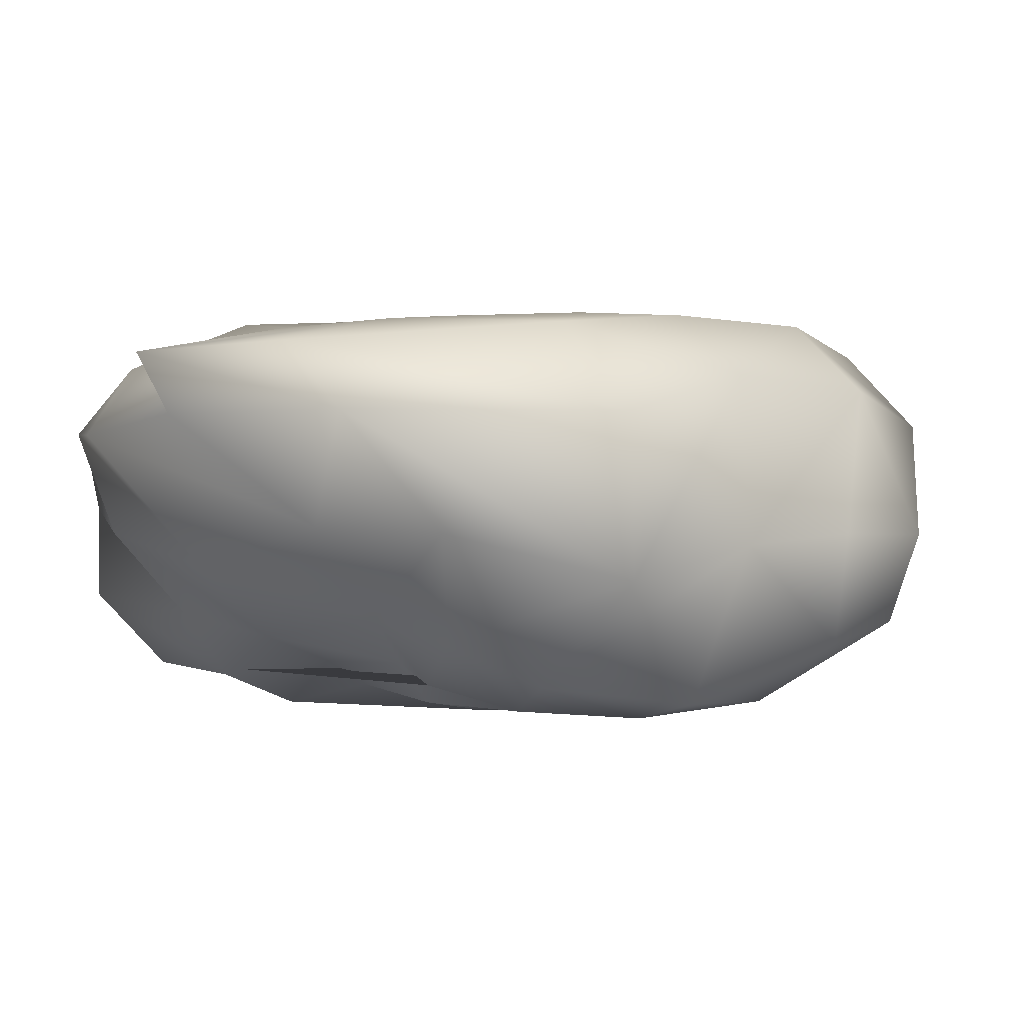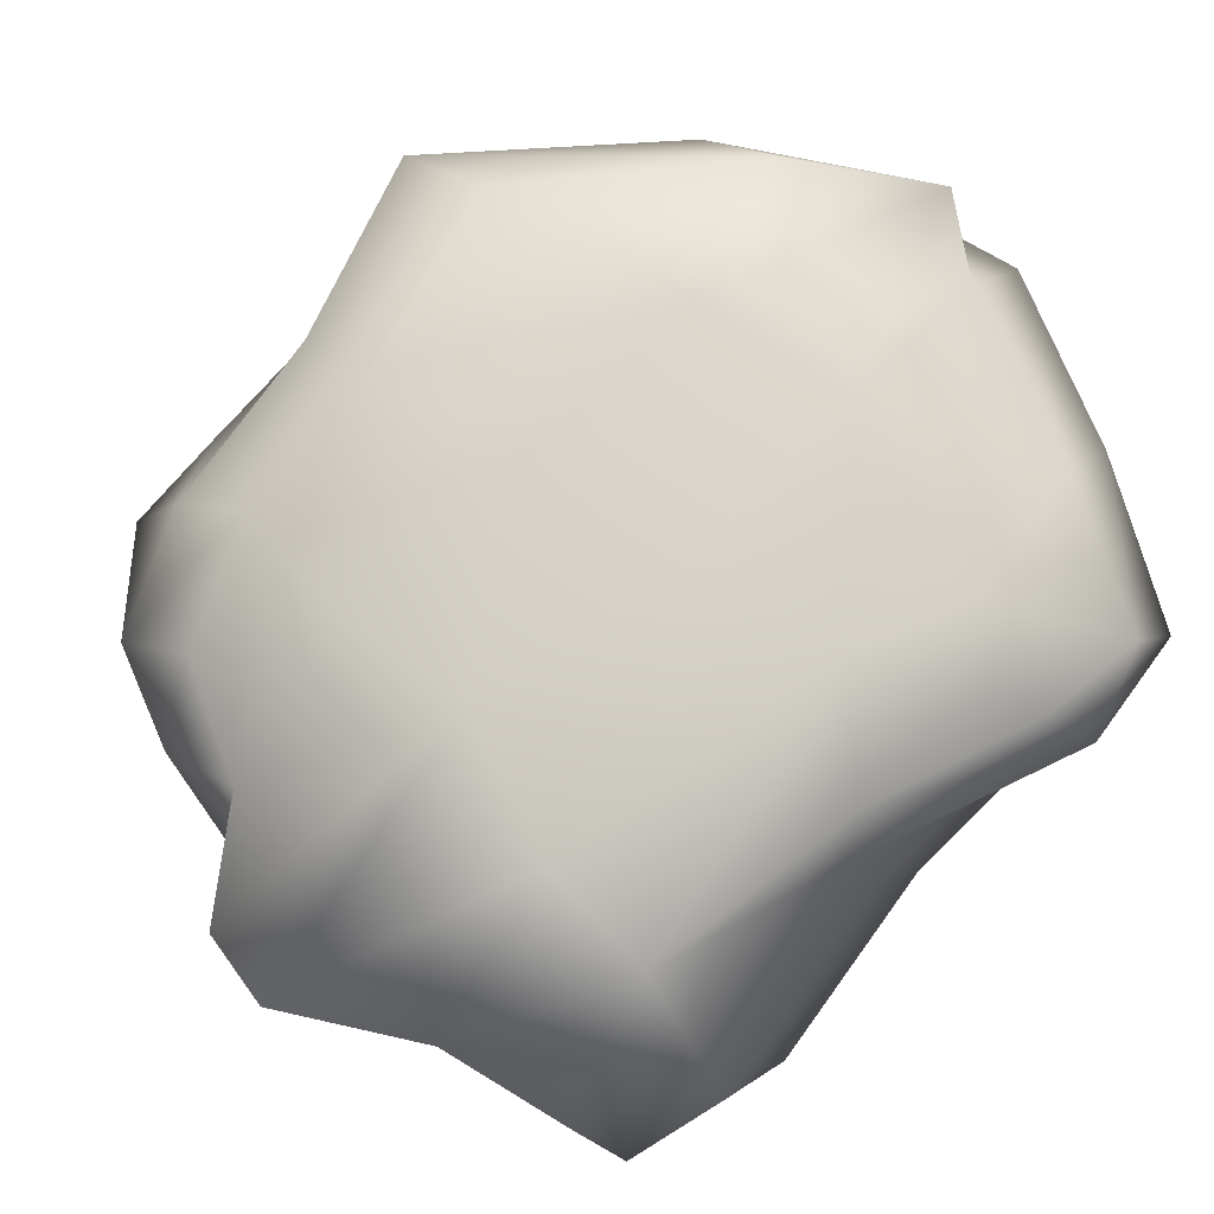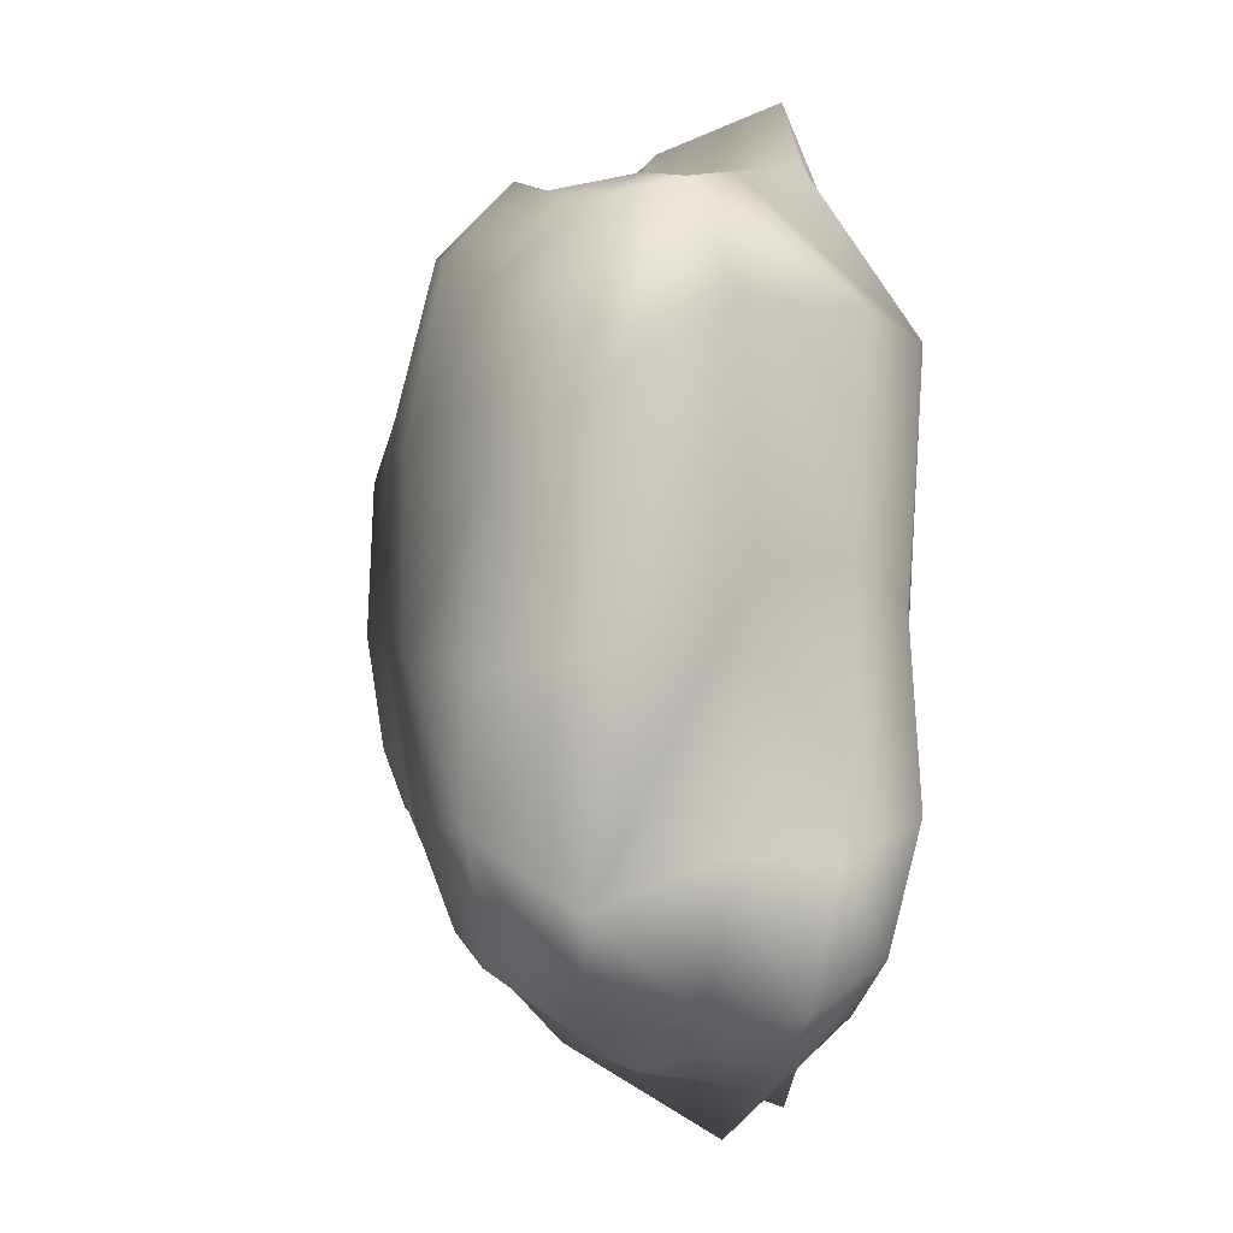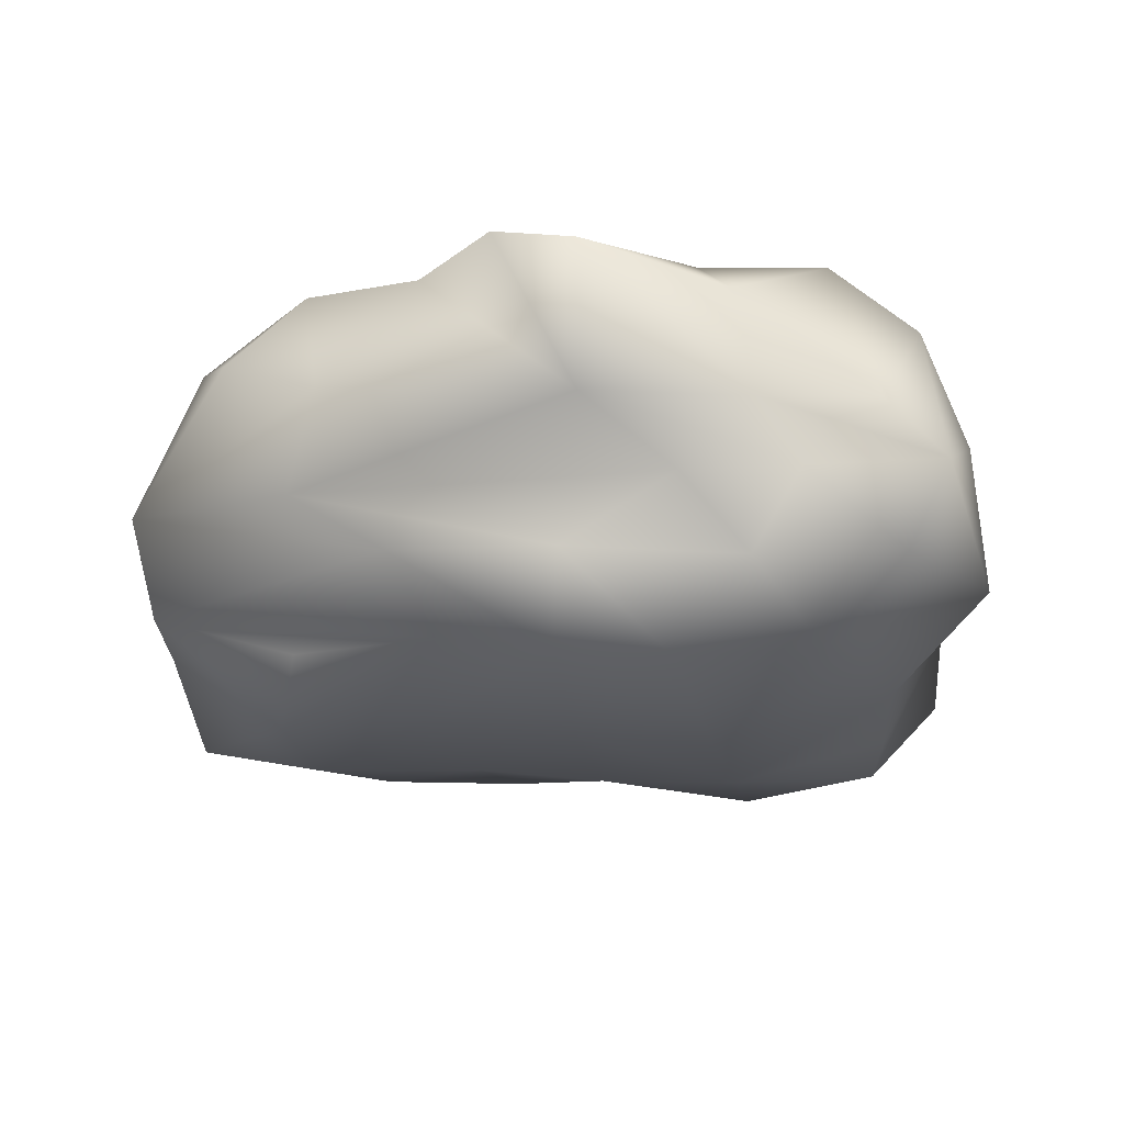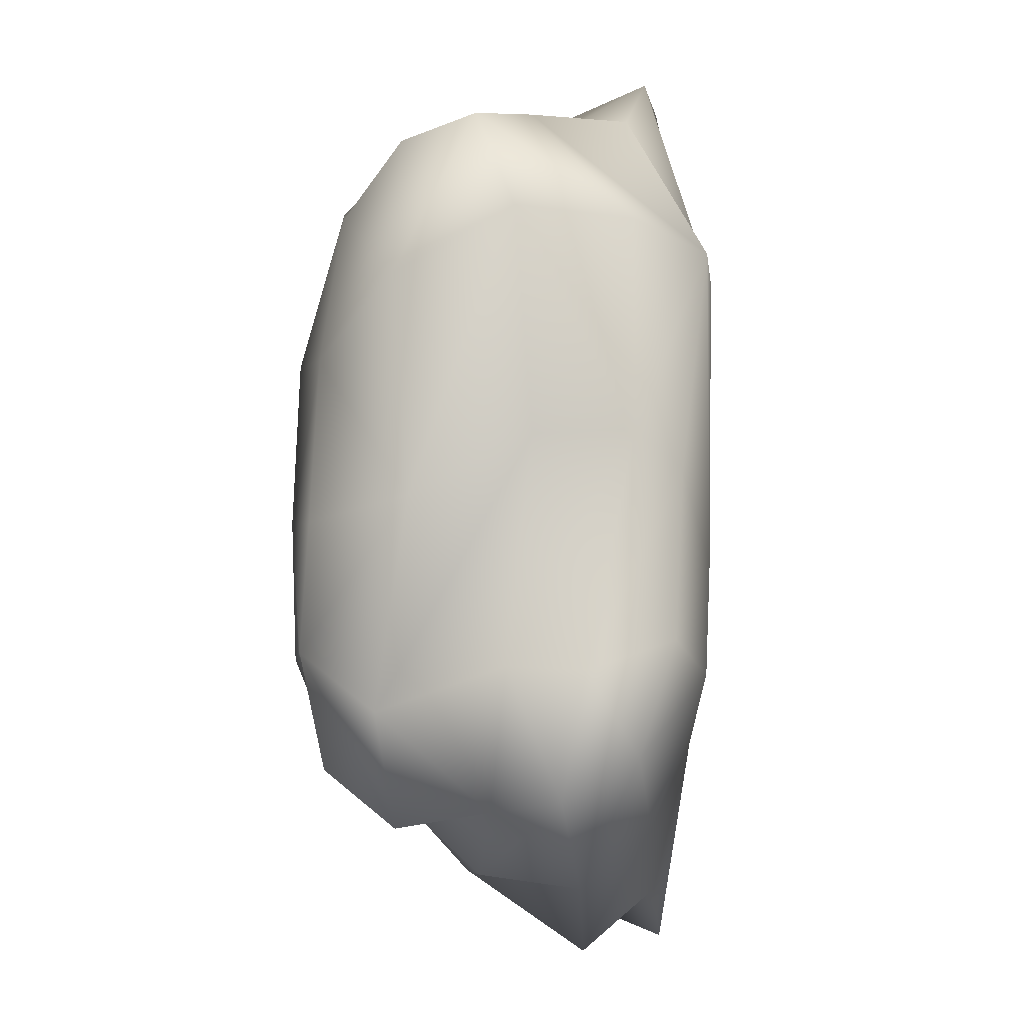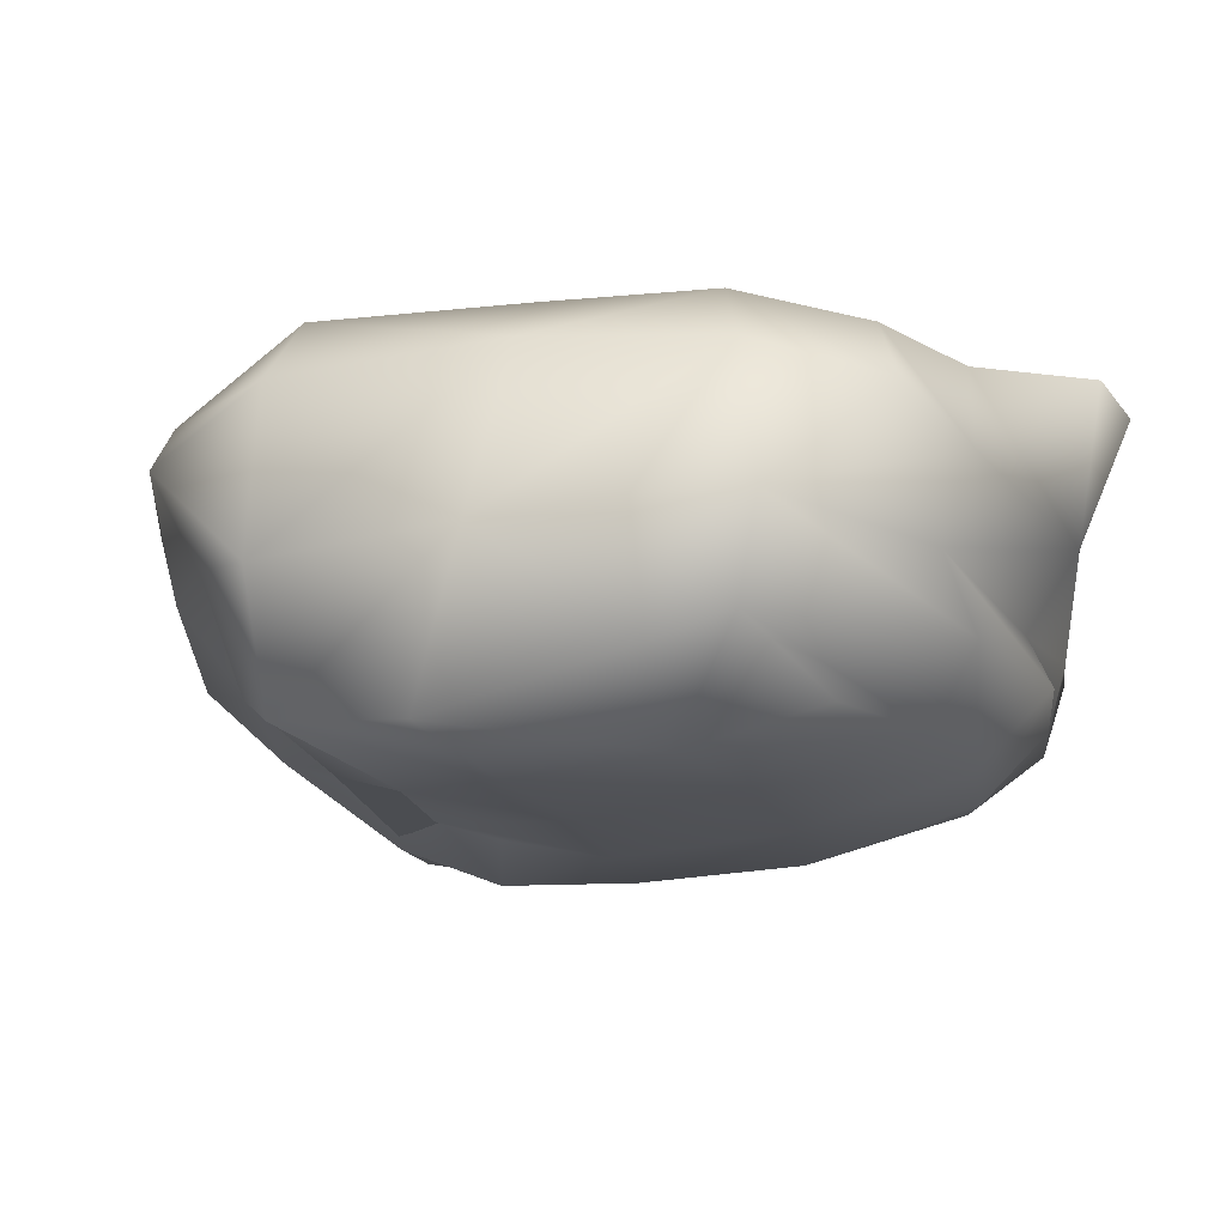
<metadata>
{"format":"obj","ext":"obj","renderer":"f3d","projection":"perspective","resolution":1024,"background":"white","views":[{"elev":1.1,"azim":-128.1,"up":"+Y"},{"elev":79.2,"azim":41.4,"up":"+Y"},{"elev":2.2,"azim":78.5,"up":"+Z"},{"elev":-15.7,"azim":1.9,"up":"+Y"},{"elev":-4.4,"azim":93.7,"up":"+Z"},{"elev":-15.6,"azim":-73.8,"up":"+Y"}]}
</metadata>
<code>
v  -0.6924 -0.1143 -0.8358
v  0.7363 -0.076 1.067
v  0.8969 -0.1167 -1.078
v  -1.052 -0.0646 0.9545
v  -0.5379 -0.058 1.154
v  -1.156 -0.2178 0.4595
v  -0.6309 -0.2263 0.5923
v  -0.6103 1.148 1.328
v  -0.6779 1.33 0.6982
v  -1.176 1.281 0.6464
v  -1.02 1.175 1.106
v  0.9363 0.6775 1.427
v  1.116 1.068 0.981
v  0.8085 1.346 0.9021
v  0.444 1.033 1.514
v  -1.282 0.884 1.218
v  -0.9445 0.7436 1.392
v  -0.6819 1.181 -1.482
v  -0.9745 0.9261 -1.431
v  -1.719 0.9165 -0.6998
v  -1.356 1.245 -0.7168
v  -0.751 0.1491 -1.123
v  -0.3215 -0.0603 -0.702
v  -1.063 0.0745 -1.016
v  -0.8624 -0.2192 -0.5371
v  -0.3597 -0.2197 -0.5967
v  -0.4762 -0.274 -0.0374
v  -1.095 -0.254 -0.1185
v  -0.0158 -0.3127 -0.0602
v  0.1728 -0.1885 -0.5325
v  0.5481 -0.2841 -0.6576
v  0.4804 -0.3121 -0.1111
v  0.2436 -0.1415 1.191
v  -0.1546 -0.1145 1.229
v  -0.1063 -0.2744 0.596
v  0.3835 -0.2981 0.5332
v  -0.198 1.36 0.6308
v  -0.3448 1.152 1.73
v  -0.0653 1.103 1.796
v  0.3428 1.371 0.8637
v  0.063 1.276 -0.9943
v  0.0461 1.352 -0.2537
v  0.6115 1.352 -0.2908
v  0.8016 1.333 -0.7167
v  -1.177 1.303 0.0098
v  -0.6033 1.344 -0.0113
v  -0.5442 1.29 -0.8894
v  1.348 0.1898 0.7468
v  1.268 0.6307 1.008
v  1.155 0.478 1.382
v  1.015 0.1835 1.313
v  1.175 0.6925 0.169
v  1.269 0.2411 -0.0639
v  1.324 0.1274 -0.8561
v  1.267 0.6002 -0.6897
v  1.423 0.8972 -0.707
v  1.232 1.217 -0.5945
v  0.9754 1.247 0.0479
v  1.051 1.069 0.1975
v  -0.7067 0.1906 1.347
v  -1.044 0.4029 1.29
v  -1.648 0.452 0.8536
v  -1.571 0.1103 0.7707
v  0.2601 0.4526 1.365
v  -0.1351 0.1567 1.505
v  0.4943 0.1534 1.399
v  0.667 0.4399 1.449
v  -0.0669 0.6521 1.602
v  0.5242 0.6914 1.411
v  -1.346 -0.0787 -0.8081
v  -1.76 0.3196 -0.7246
v  -1.186 0.4816 -1.134
v  -1.649 0.4298 -0.064
v  -1.548 -0.1538 -0.2556
v  -1.55 0.0335 0.4876
v  -1.647 0.4626 0.459
v  -1.483 1.069 0.0453
v  -1.434 1.017 0.7468
v  -0.7755 0.4976 -1.403
v  -0.2632 0.9168 -1.717
v  -0.1998 0.3368 -1.536
v  0.1532 0.8392 -1.832
v  0.802 0.8503 -1.529
v  0.5563 0.4493 -1.496
v  0.4689 -0.1429 -1.027
v  0.0673 -0.0727 -0.7835
v  -0.1805 0.0609 -1.234
v  0.5127 0.1147 -1.198
v  1.042 -0.1905 -0.6379
v  1.045 -0.1576 -0.148
v  1.009 -0.1265 0.4703
v  1.304 1.084 -1.024
v  0.7705 1.122 -1.3
v  0.1053 1.127 -1.585
v  -0.175 1.147 -1.801
v  1.081 0.1751 -1.288
v  1.2 0.5382 -1.222
v  1.386 0.8076 -1.182
g default
f 1 2 3 4
f 5 4 6 7
f 8 9 10 11
f 12 13 14 15
f 11 16 17 8
f 18 19 20 21
f 22 23 1 24
f 25 26 27 28
f 29 30 31 32
f 33 34 35 36
f 37 38 39 40
f 41 42 43 44
f 45 46 47 21
f 48 49 50 51
f 52 53 54 55
f 56 57 58 59
f 60 61 62 63
f 64 65 66 67
f 68 69 39 38
f 24 70 71 72
f 73 74 75 76
f 77 78 10 45
f 79 72 19 80
f 81 82 83 84
f 85 86 87 88
f 7 6 28 27
f 7 27 29 35
f 7 35 34 5
f 8 38 37 9
f 46 9 37 42
f 46 45 10 9
f 13 12 50 49
f 59 13 49 52
f 59 58 14 13
f 17 16 62 61
f 68 17 61 64
f 68 38 8 17
f 71 20 19 72
f 77 20 71 73
f 77 45 21 20
f 72 79 22 24
f 81 87 22 79
f 23 22 87 86
f 25 1 23 26
f 86 30 26 23
f 29 27 26 30
f 86 85 31 30
f 89 31 85 3
f 32 31 89 90
f 35 29 32 36
f 32 90 91 36
f 2 33 36 91
f 40 39 15 14
f 14 58 43 40
f 42 37 40 43
f 43 58 57 44
f 92 93 44 57
f 93 94 41 44
f 41 47 46 42
f 41 94 95 47
f 18 21 47 95
f 48 51 2 91
f 91 90 53 48
f 53 52 49 48
f 53 90 89 54
f 89 3 96 54
f 54 96 97 55
f 55 56 59 52
f 98 56 55 97
f 56 98 92 57
f 63 4 5 60
f 60 5 34 65
f 61 60 65 64
f 65 34 33 66
f 2 51 66 33
f 51 50 67 66
f 67 69 68 64
f 50 12 69 67
f 69 12 15 39
f 25 70 24 1
f 70 25 28 74
f 73 71 70 74
f 74 28 6 75
f 63 75 6 4
f 76 75 63 62
f 78 77 73 76
f 62 16 78 76
f 16 11 10 78
f 19 18 95 80
f 94 82 80 95
f 82 81 79 80
f 82 94 93 83
f 92 98 83 93
f 98 97 84 83
f 84 88 87 81
f 88 84 97 96
f 85 88 96 3

</code>
